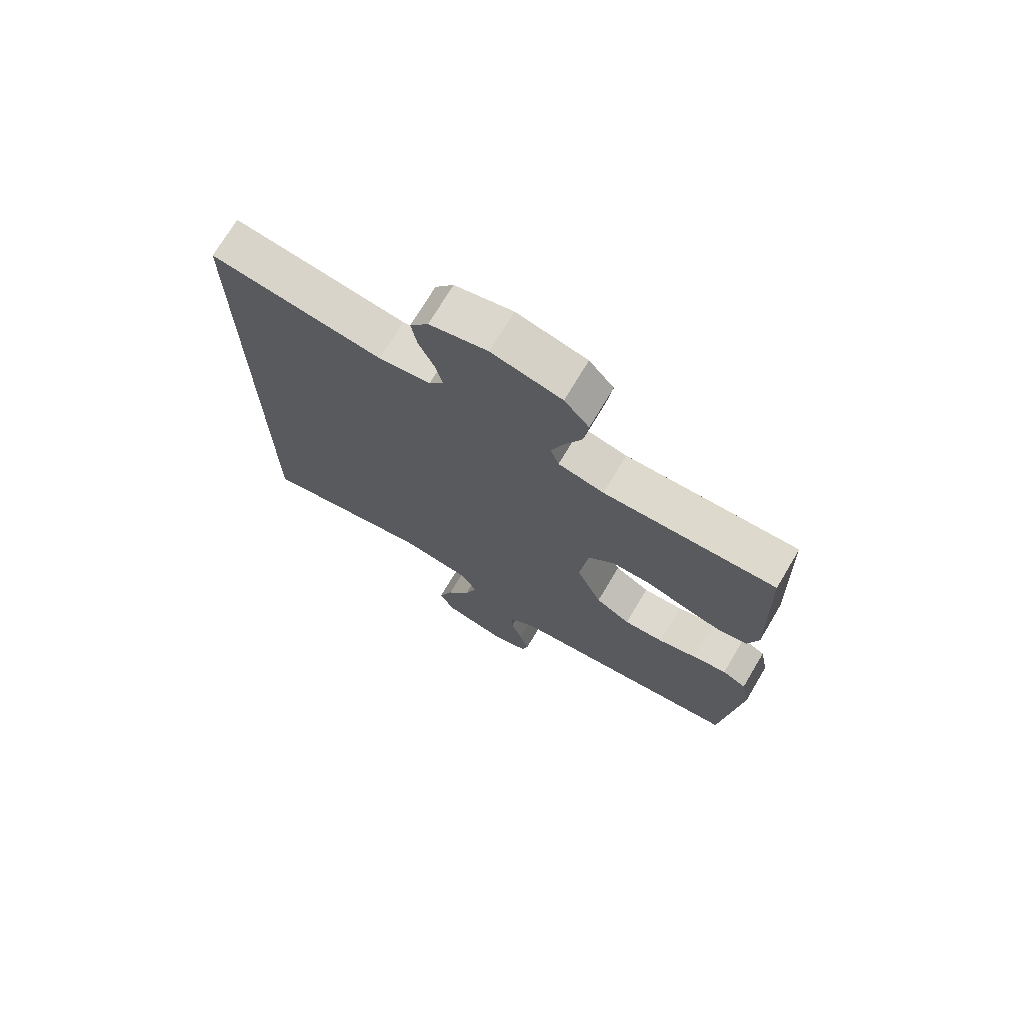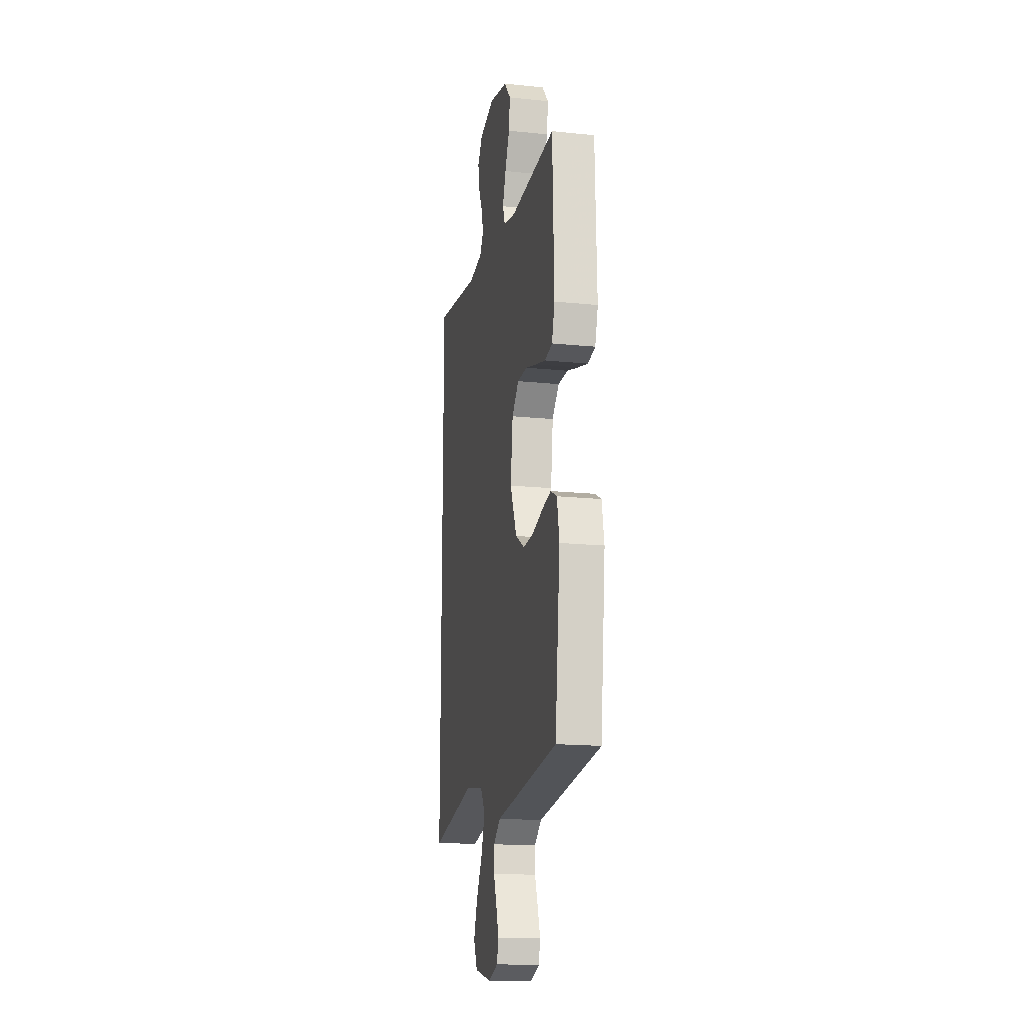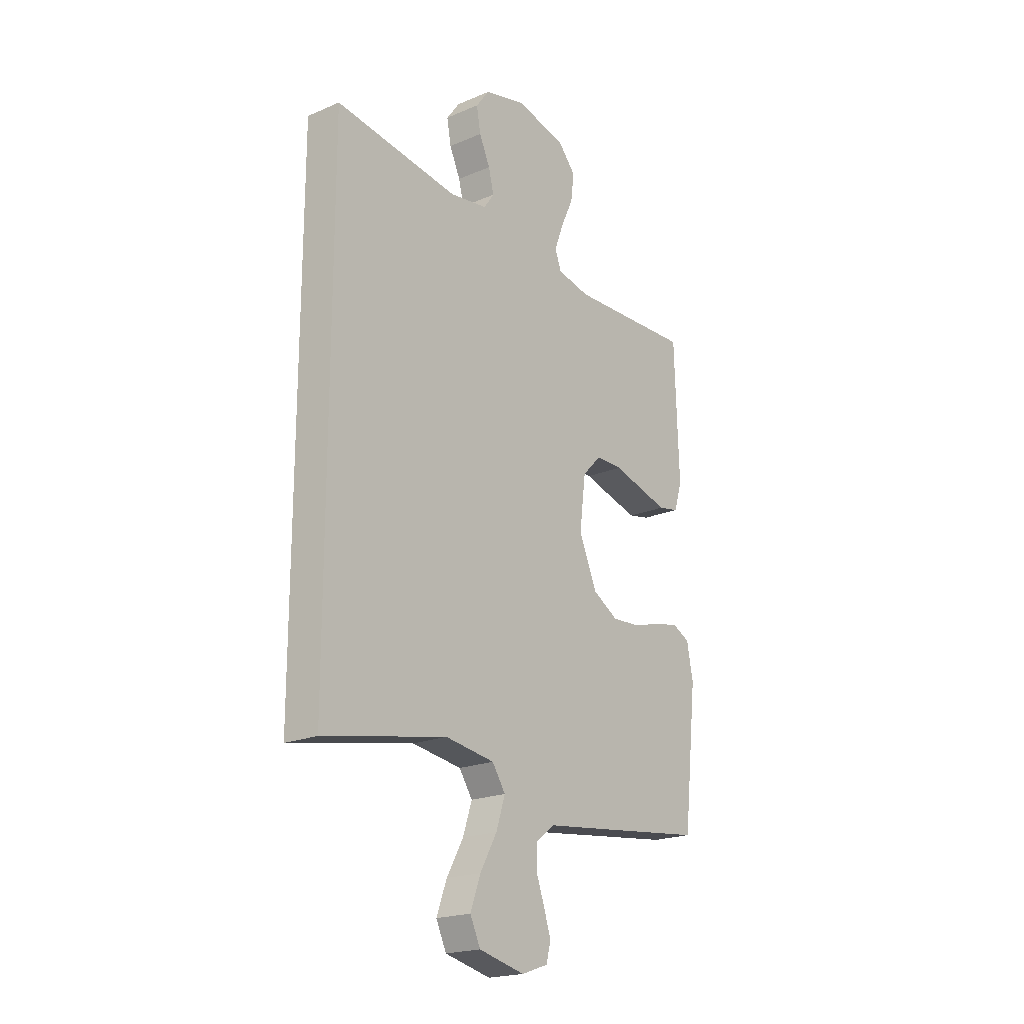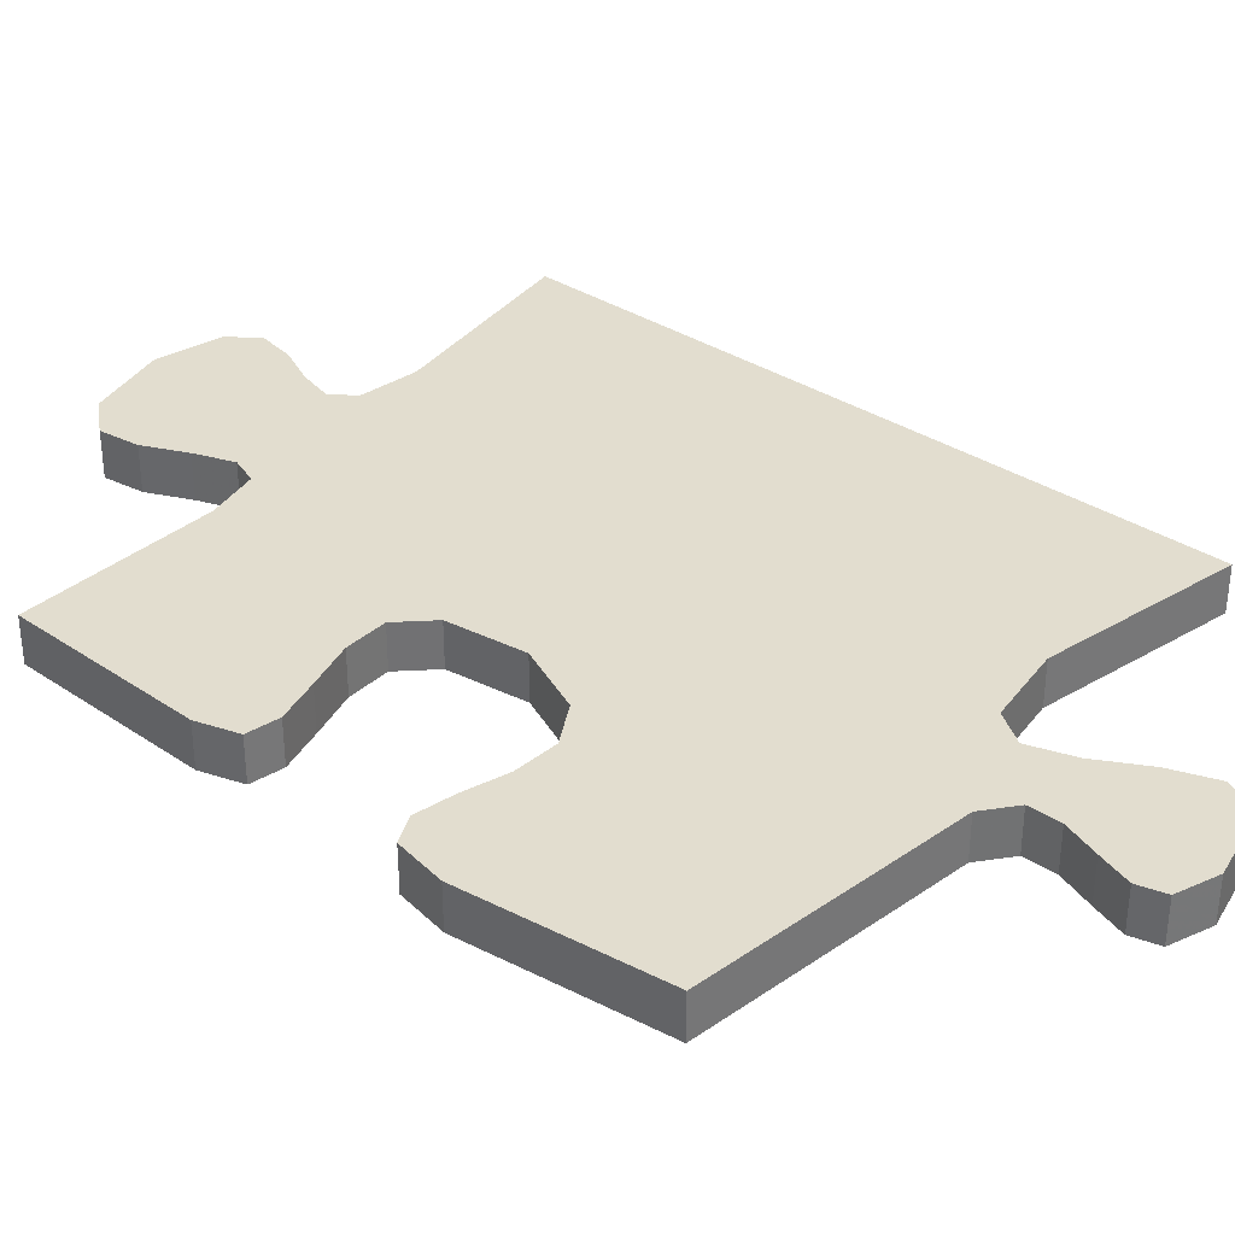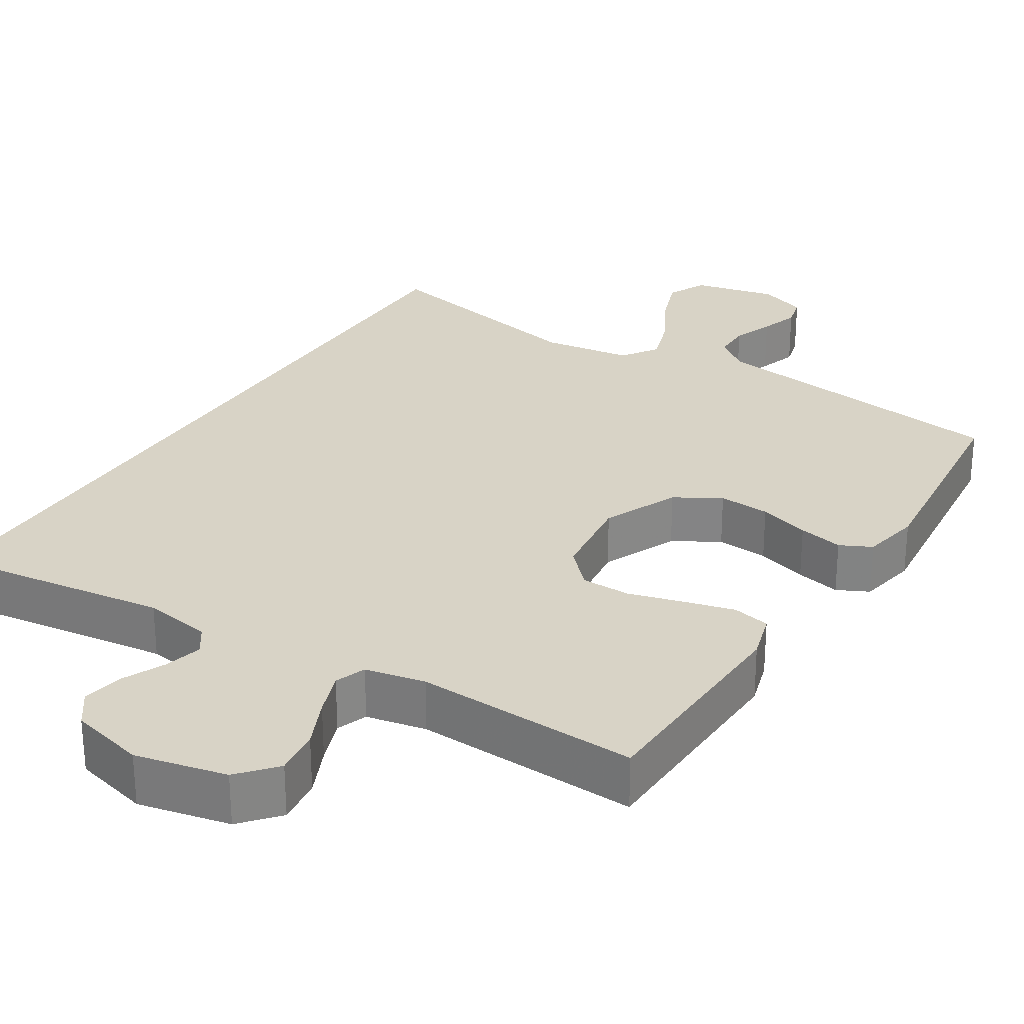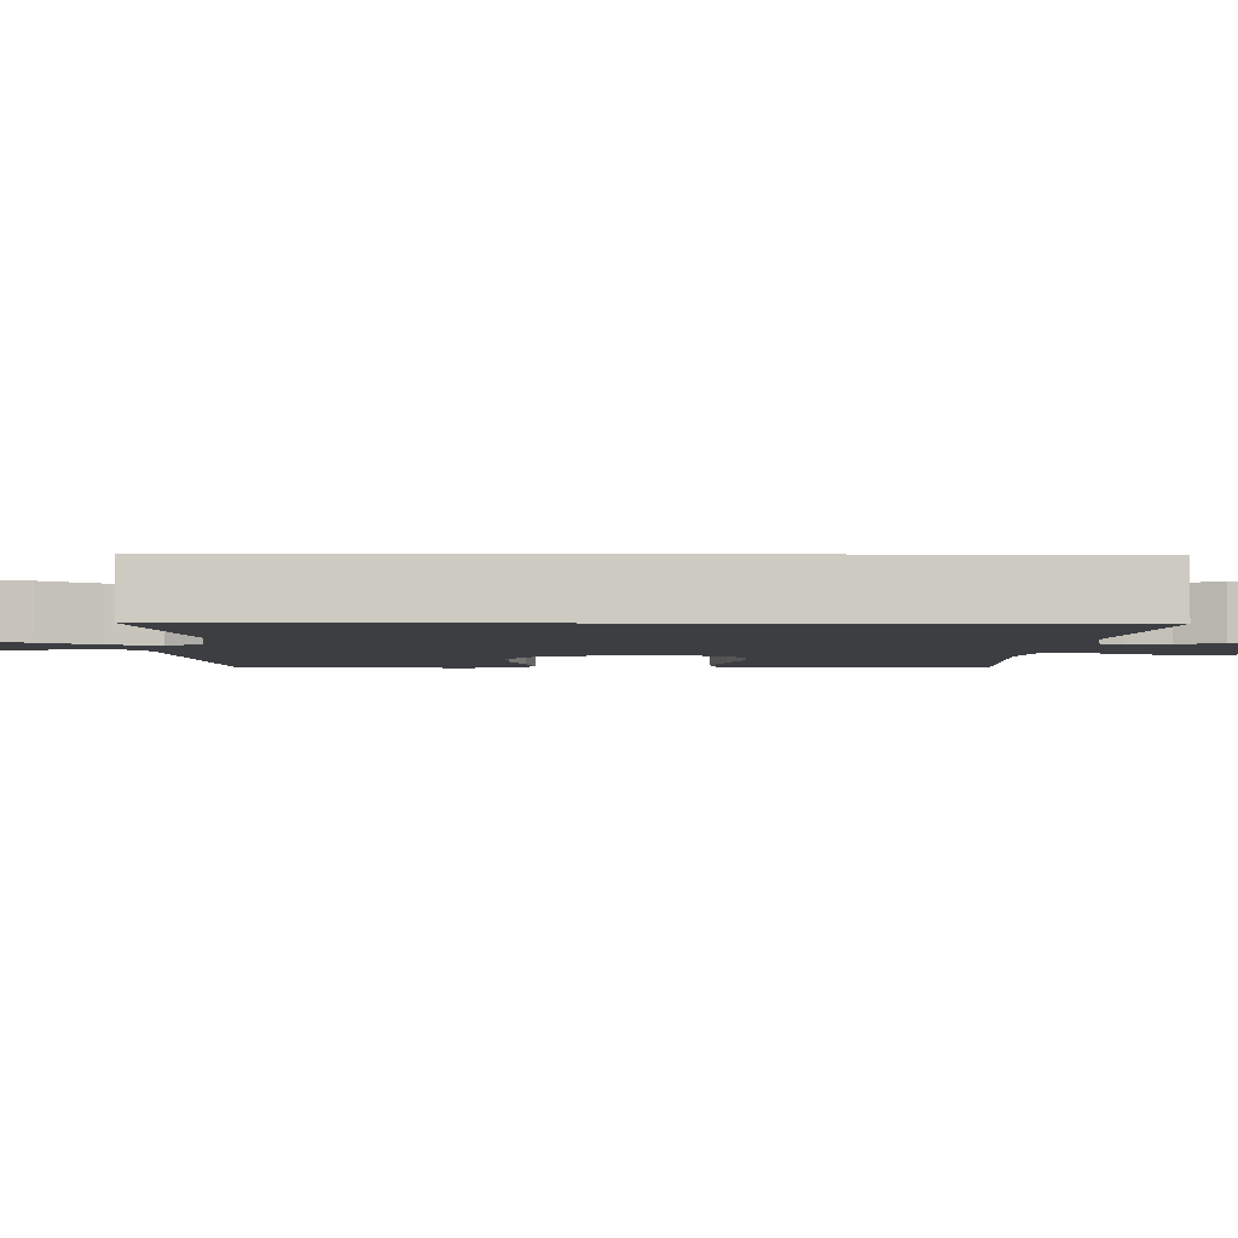
<metadata>
{"format":"obj","ext":"obj","renderer":"f3d","projection":"perspective","resolution":1024,"background":"white","views":[{"elev":72.4,"azim":30.8,"up":"+Z"},{"elev":-16.6,"azim":78.2,"up":"+Z"},{"elev":-20.4,"azim":-52.2,"up":"+Z"},{"elev":35.0,"azim":130.4,"up":"+Y"},{"elev":28.2,"azim":32.5,"up":"+Y"},{"elev":-3.4,"azim":-90.9,"up":"+Y"}]}
</metadata>
<code>
v -0.5 0.07 -0.514
v -0.5 0.07 0.571
v -0.2 0.07 0.529
v -0.109 0.07 0.543
v -0.084 0.07 0.579
v -0.097 0.07 0.63
v -0.123 0.07 0.687
v -0.133 0.07 0.742
v -0.101 0.07 0.786
v 0 0.07 0.811
v 0.122 0.07 0.783
v 0.165 0.07 0.733
v 0.157 0.07 0.671
v 0.127 0.07 0.606
v 0.105 0.07 0.547
v 0.12 0.07 0.506
v 0.2 0.07 0.489
v 0.5 0.07 0.5
v 0.51 0.07 0.2
v 0.491 0.07 0.137
v 0.441 0.07 0.127
v 0.374 0.07 0.145
v 0.301 0.07 0.166
v 0.235 0.07 0.166
v 0.189 0.07 0.119
v 0.174 0.07 0
v 0.218 0.07 -0.101
v 0.279 0.07 -0.137
v 0.348 0.07 -0.133
v 0.416 0.07 -0.113
v 0.476 0.07 -0.101
v 0.518 0.07 -0.122
v 0.533 0.07 -0.2
v 0.5 0.07 -0.5
v 0.2 0.07 -0.537
v 0.084 0.07 -0.551
v 0.038 0.07 -0.587
v 0.038 0.07 -0.636
v 0.058 0.07 -0.692
v 0.075 0.07 -0.744
v 0.064 0.07 -0.786
v 0 0.07 -0.808
v -0.111 0.07 -0.782
v -0.136 0.07 -0.729
v -0.111 0.07 -0.661
v -0.07 0.07 -0.588
v -0.048 0.07 -0.521
v -0.08 0.07 -0.473
v -0.2 0.07 -0.455
v -0.5 0 -0.514
v -0.5 0 0.571
v -0.2 0 0.529
v -0.109 0 0.543
v -0.084 0 0.579
v -0.097 0 0.63
v -0.123 0 0.687
v -0.133 0 0.742
v -0.101 0 0.786
v 0 0 0.811
v 0.122 0 0.783
v 0.165 0 0.733
v 0.157 0 0.671
v 0.127 0 0.606
v 0.105 0 0.547
v 0.12 0 0.506
v 0.2 0 0.489
v 0.5 0 0.5
v 0.51 0 0.2
v 0.491 0 0.137
v 0.441 0 0.127
v 0.374 0 0.145
v 0.301 0 0.166
v 0.235 0 0.166
v 0.189 0 0.119
v 0.174 0 0
v 0.218 0 -0.101
v 0.279 0 -0.137
v 0.348 0 -0.133
v 0.416 0 -0.113
v 0.476 0 -0.101
v 0.518 0 -0.122
v 0.533 0 -0.2
v 0.5 0 -0.5
v 0.2 0 -0.537
v 0.084 0 -0.551
v 0.038 0 -0.587
v 0.038 0 -0.636
v 0.058 0 -0.692
v 0.075 0 -0.744
v 0.064 0 -0.786
v 0 0 -0.808
v -0.111 0 -0.782
v -0.136 0 -0.729
v -0.111 0 -0.661
v -0.07 0 -0.588
v -0.048 0 -0.521
v -0.08 0 -0.473
v -0.2 0 -0.455
f 44 45 46
f 43 44 46
f 42 43 46
f 41 42 46
f 40 41 46
f 39 40 46
f 38 39 46
f 37 38 46 47
f 36 37 47 48
f 35 36 48
f 34 35 48
f 33 34 48
f 32 33 48
f 31 32 48
f 30 31 48
f 29 30 48
f 21 22 23
f 20 21 23
f 19 20 23
f 18 19 23
f 17 18 23
f 16 17 23 24
f 15 16 24 25
f 12 13 14
f 11 12 14
f 10 11 14
f 9 10 14
f 8 9 14
f 7 8 14
f 6 7 14
f 5 6 14 15
f 15 25 26
f 5 15 26
f 4 5 26
f 49 1 2 3
f 28 29 48 49
f 27 28 49
f 26 27 49
f 4 26 49
f 3 4 49
f 95 94 93
f 95 93 92
f 95 92 91
f 95 91 90
f 95 90 89
f 95 89 88
f 95 88 87
f 96 95 87 86
f 97 96 86 85
f 97 85 84
f 97 84 83
f 97 83 82
f 97 82 81
f 97 81 80
f 97 80 79
f 97 79 78
f 72 71 70
f 72 70 69
f 72 69 68
f 72 68 67
f 72 67 66
f 73 72 66 65
f 74 73 65 64
f 63 62 61
f 63 61 60
f 63 60 59
f 63 59 58
f 63 58 57
f 63 57 56
f 63 56 55
f 64 63 55 54
f 75 74 64
f 75 64 54
f 75 54 53
f 52 51 50 98
f 98 97 78 77
f 98 77 76
f 98 76 75
f 98 75 53
f 98 53 52
f 1 50 51 2
f 2 51 52 3
f 3 52 53 4
f 4 53 54 5
f 5 54 55 6
f 6 55 56 7
f 7 56 57 8
f 8 57 58 9
f 9 58 59 10
f 10 59 60 11
f 11 60 61 12
f 12 61 62 13
f 13 62 63 14
f 14 63 64 15
f 15 64 65 16
f 16 65 66 17
f 17 66 67 18
f 18 67 68 19
f 19 68 69 20
f 20 69 70 21
f 21 70 71 22
f 22 71 72 23
f 23 72 73 24
f 24 73 74 25
f 25 74 75 26
f 26 75 76 27
f 27 76 77 28
f 28 77 78 29
f 29 78 79 30
f 30 79 80 31
f 31 80 81 32
f 32 81 82 33
f 33 82 83 34
f 34 83 84 35
f 35 84 85 36
f 36 85 86 37
f 37 86 87 38
f 38 87 88 39
f 39 88 89 40
f 40 89 90 41
f 41 90 91 42
f 42 91 92 43
f 43 92 93 44
f 44 93 94 45
f 45 94 95 46
f 46 95 96 47
f 47 96 97 48
f 48 97 98 49
f 49 98 50 1

</code>
